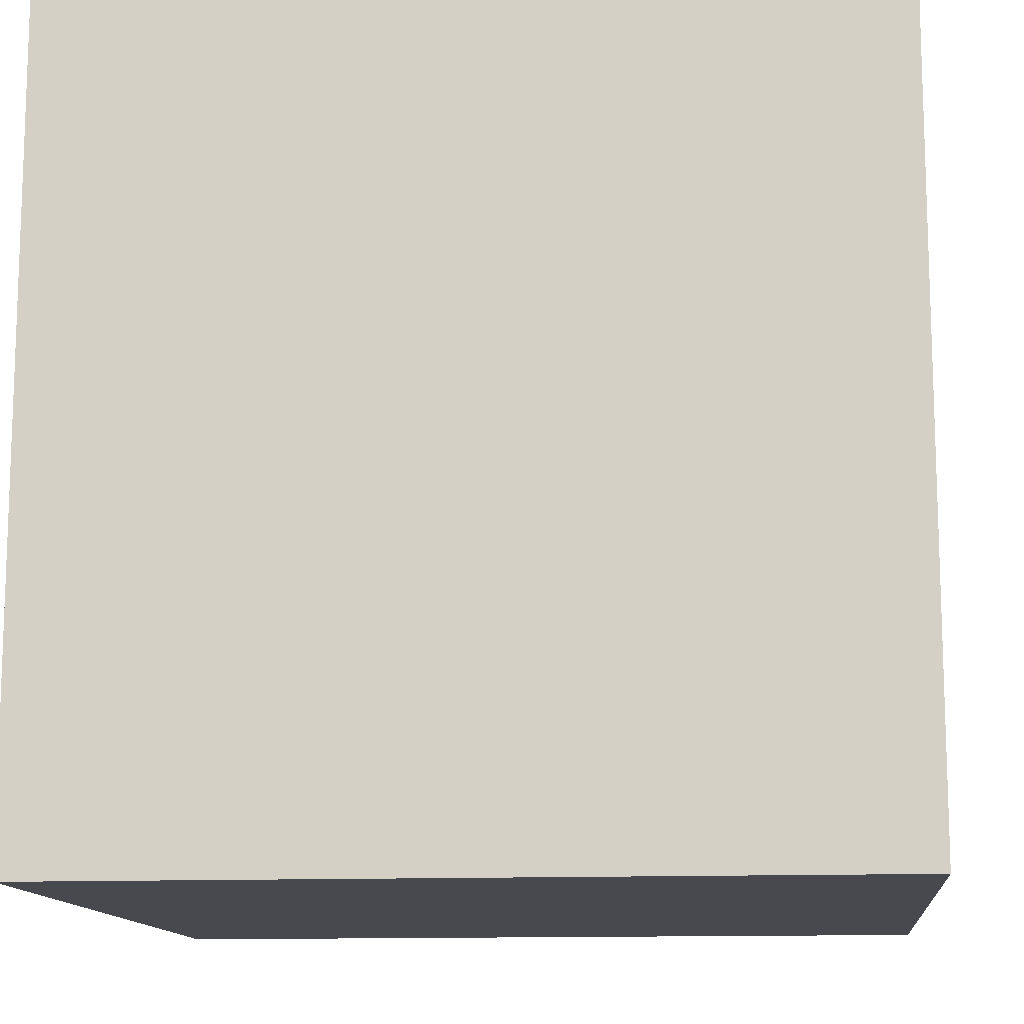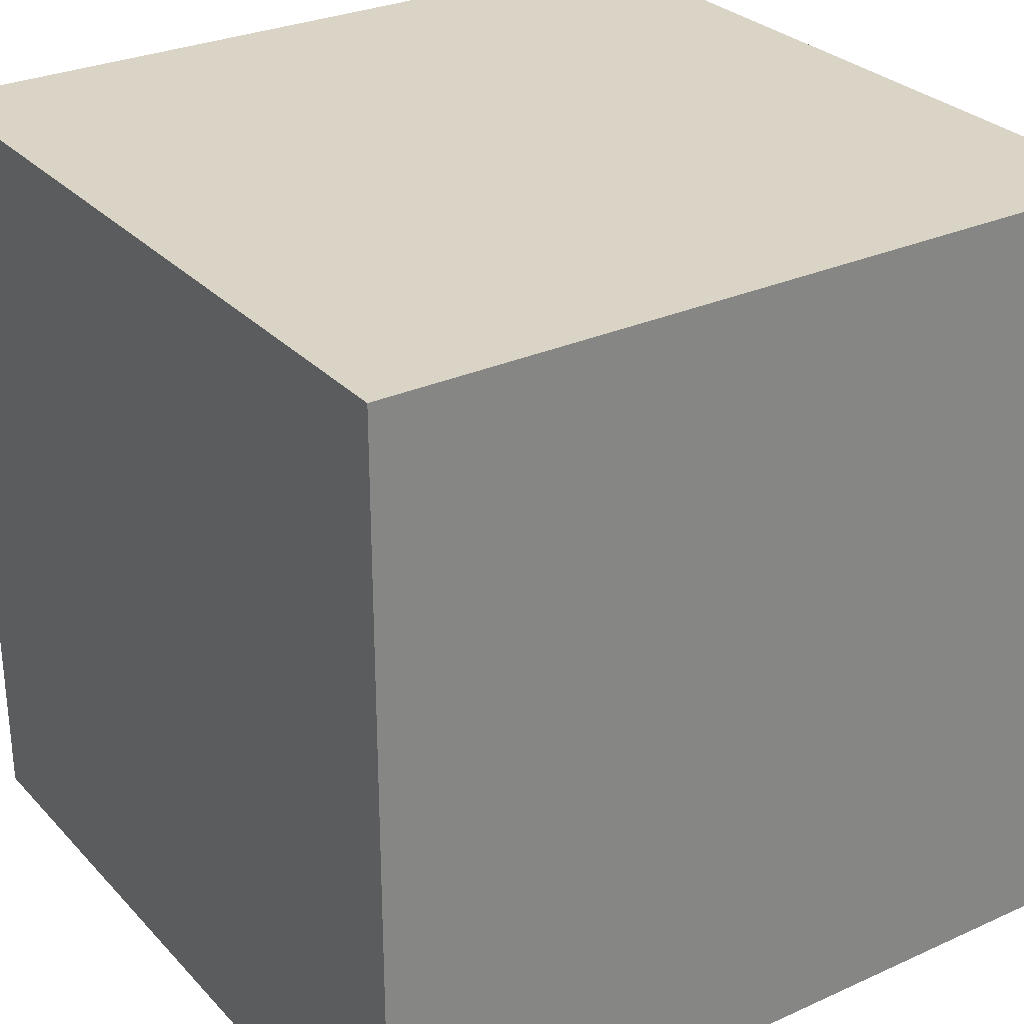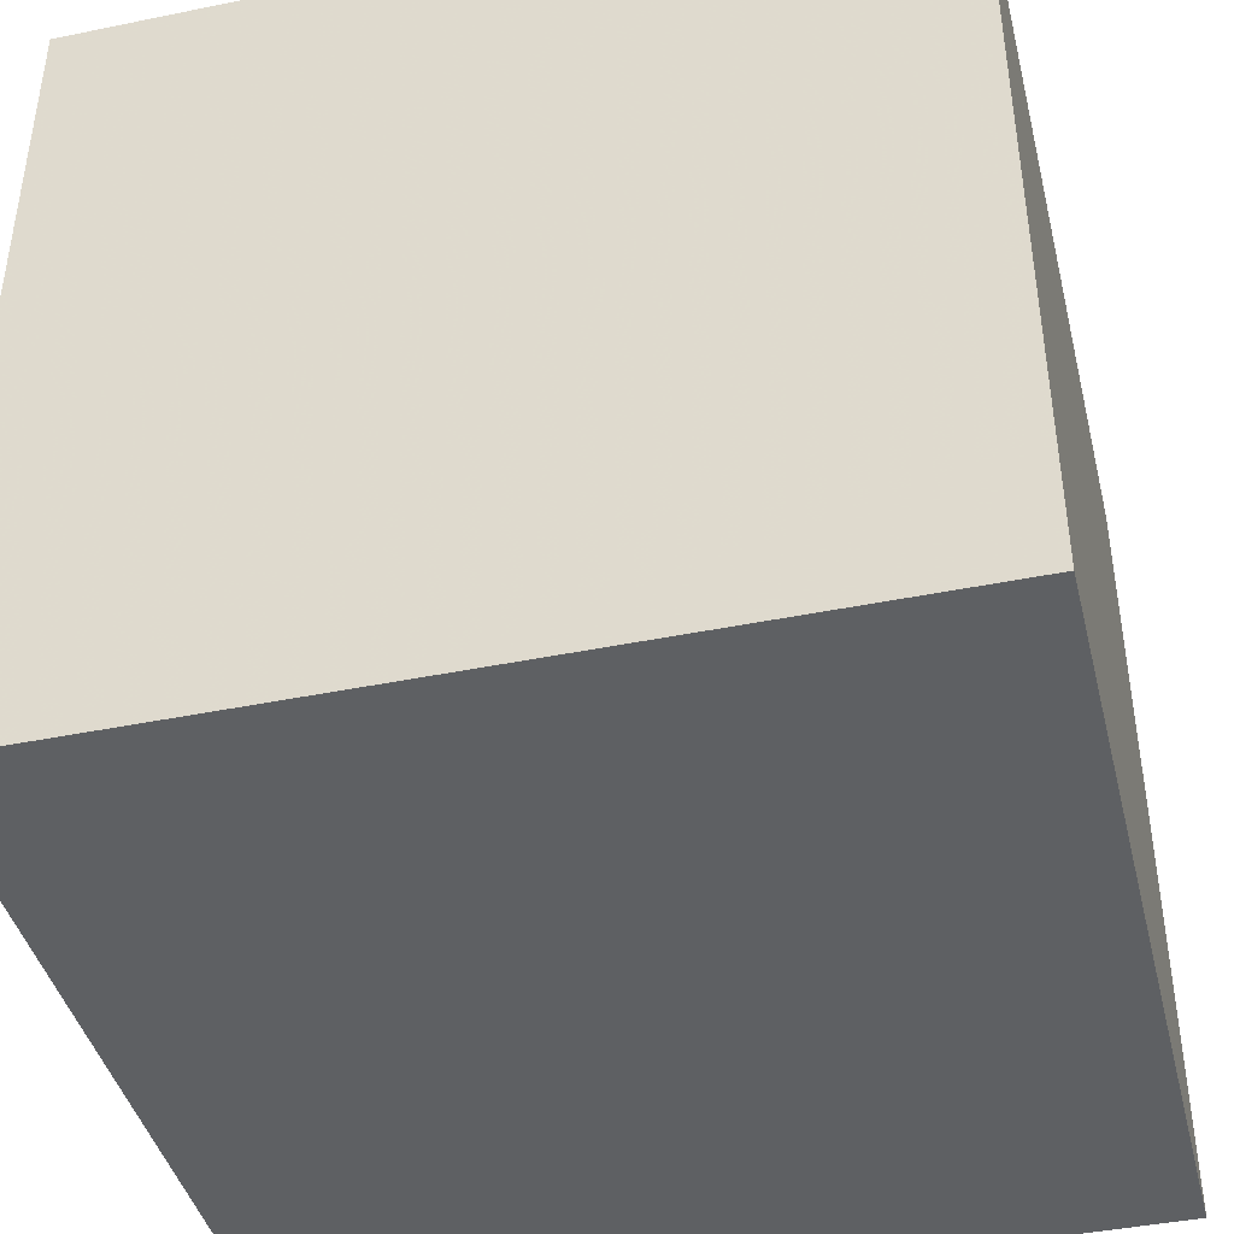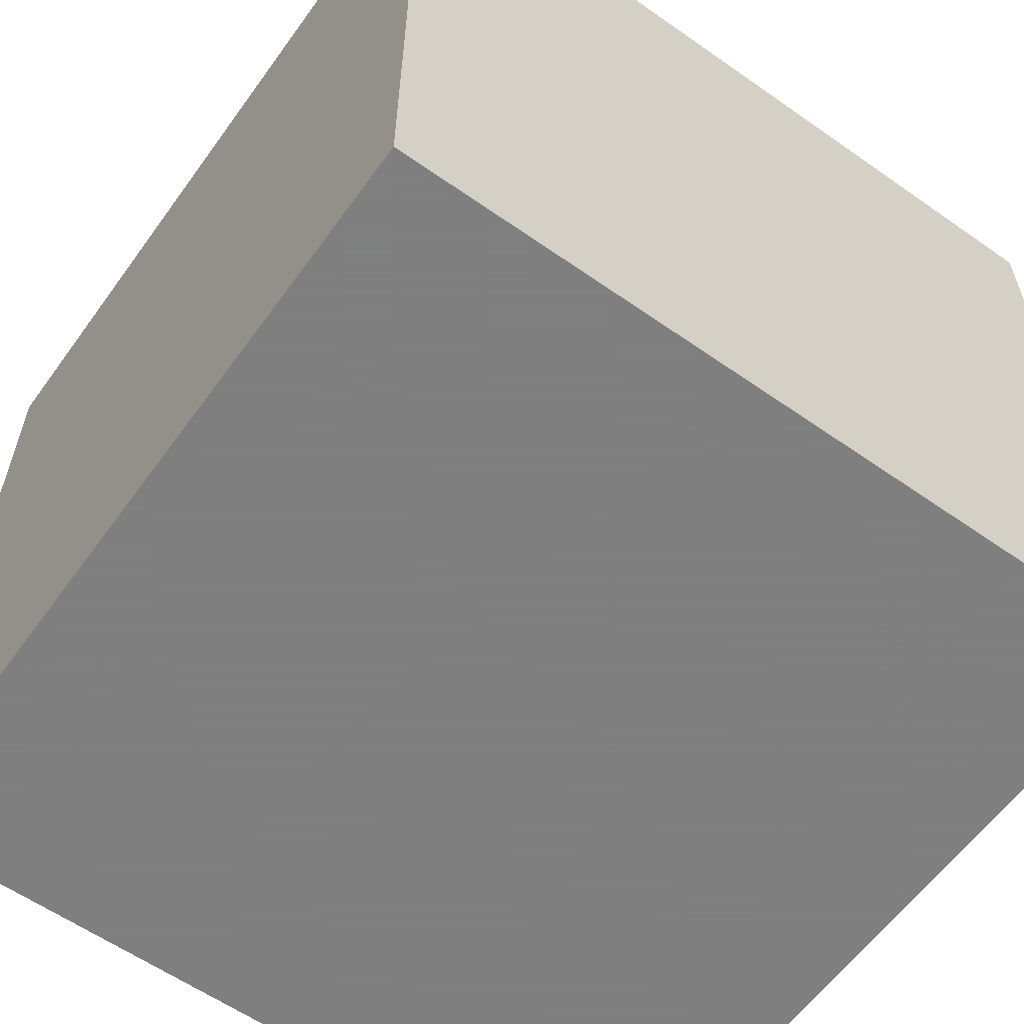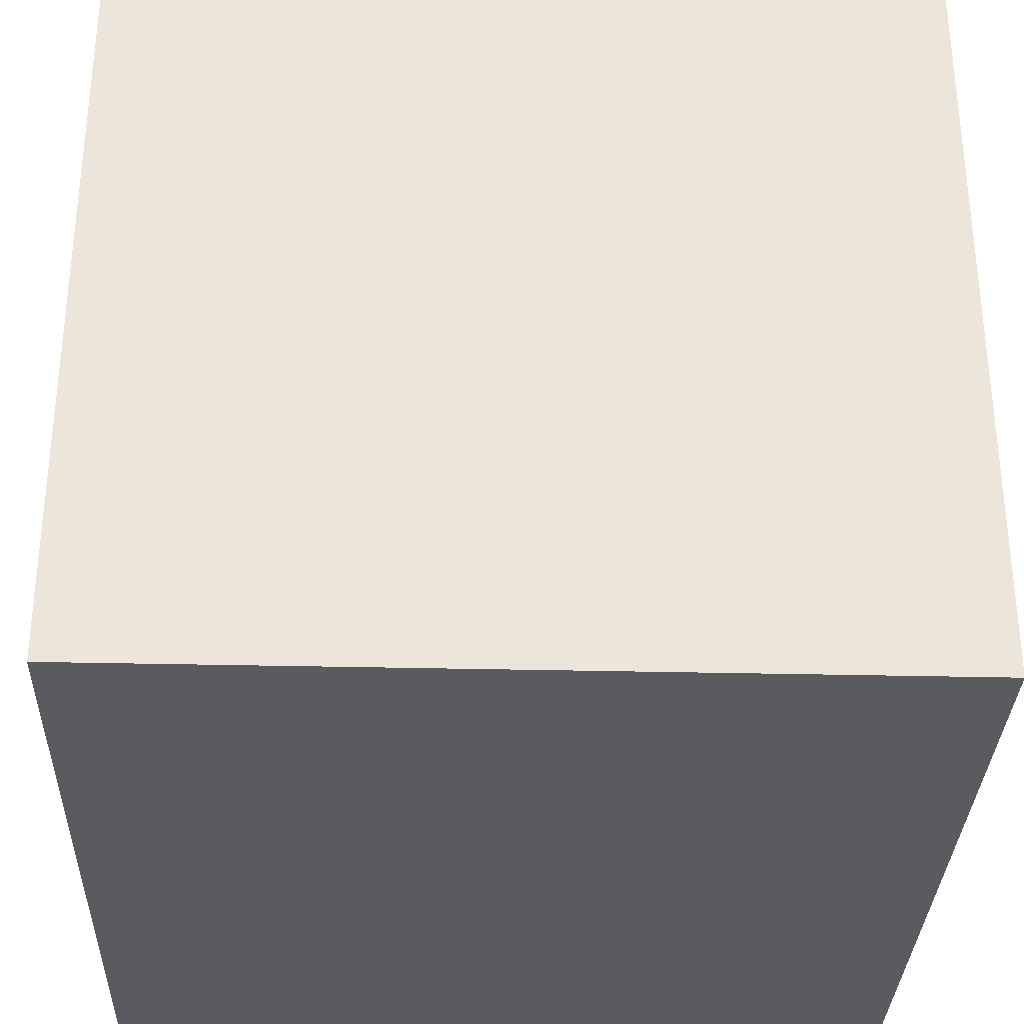
<metadata>
{"format":"obj","ext":"obj","renderer":"f3d","projection":"perspective","resolution":1024,"background":"white","views":[{"elev":-12.6,"azim":-84.2,"up":"+Y"},{"elev":28.9,"azim":56.1,"up":"+Z"},{"elev":-42.3,"azim":103.8,"up":"+Y"},{"elev":-59.9,"azim":54.3,"up":"+Z"},{"elev":-32.1,"azim":178.1,"up":"+Y"}]}
</metadata>
<code>
o apple_96
v 0.75 1.5 0.6877
v 0.75 1.4 0.6877
v 0.5535 1.5 0.6875
v 0.5535 1.4 0.6875
v 0.7891 1.5 0.672
v 1.036 1.5 0.4705
v 1.036 1.4 0.4705
v 1.128 1.5 0.446
v 1.128 1.4 0.446
v 0.5349 1.5 -0.1244
v 0.5349 1.4 -0.1244
v 1.054 1.5 0.541
v 0.8753 1.5 0.6273
v 0.8313 1.5 0.6551
v 0.8313 1.4 0.6551
v 1.103 1.5 0.5728
v 1.103 1.4 0.5728
v 1.156 1.5 0.2935
v -0.6641 -0.4948 1.5
v -0.7812 -1.5 -0.1823
v -0.599 -1.5 1.172
v -1.042 -1.5 -0.5208
v -0.625 -1.5 -1.211
v -1.042 -1.5 0.7292
v -0.9896 1.263 1.5
v -0.5273 1.5 0.402
v -0.3451 -1.146 -1.5
v -1.003 -1.139 1.5
v 1.129 1.5 0.5536
v 0.2848 1.5 0.3957
v 0.2848 1.4 0.3957
v 0.9266 1.5 0.5827
v 0.9976 1.5 0.469
v 0.9976 1.4 0.469
v 1.231 1.5 0.4644
v 1.231 1.4 0.4644
v 0.1823 -0.7812 1.5
v 0.1432 0.4036 -1.5
v 0.5469 0.4427 1.5
v 0.4427 -0.1562 1.5
v 0.9798 0.9017 -1.5
v 0.651 1.146 1.5
v 0.3125 -0.4036 -1.5
v 0.2083 -1.5 -0.8333
v 0.3125 -1.5 0.2344
v 0.5729 -1.5 1.146
v 0.05208 -1.5 1.276
v 0.1302 -1.5 -1.5
v 0.2083 -1.5 -1.25
v 0.6641 -1.5 -0.5208
v 0.1562 -1.5 1.5
v -0.1302 1.5 -1.081
v -0.03255 1.5 -0.1823
v 0.8073 1.5 0.9961
v 0.3284 1.5 0.5136
v 0.1562 1.5 -1.5
v 0.5729 1.5 -0.3646
v 0.1562 1.5 1.5
v -0.02604 1.5 0.9635
v 0.3056 1.5 0.187
v 0.3128 1.5 0.4788
v 0.2604 -1.211 1.5
v 1.084 1.5 0.4009
v 1.009 1.5 0.4754
v 0.3358 1.5 0.1261
v 0.4236 1.5 0.6209
v -0.1562 0.4427 1.5
v -0.1562 -0.07812 1.5
v -0.1302 -1.5 0.3125
v -0.2865 -1.5 -0.5729
v -0.05208 0.9896 1.5
v 1.116 1.5 0.5552
v 0.2974 1.5 0.4447
v 0.2974 1.4 0.4447
v 1.091 1.5 -0.1101
v 0.5132 1.5 -0.09618
v 1.006 1.5 -0.1816
v 1.294 1.5 0.4849
v 1.113 1.5 0.6031
v 1.145 1.5 -0.02767
v 1.021 1.5 0.4818
v 1.021 1.4 0.4818
v 1.306 1.5 0.5055
v 1.306 1.4 0.5055
v 1.194 1.5 0.447
v 1.194 1.4 0.447
v 0.6787 1.4 0.7
v 0.9375 -1.12 -1.5
v 1.198 -0.7292 1.5
v 1.172 0.3646 1.5
v 1.25 -0.2083 -1.5
v 1.224 -0.1562 1.5
v 1.185 1.016 1.5
v 1.25 -1.5 0.2083
v 1.5 -1.5 1.5
v 1.302 -1.5 -0.638
v 1.5 -1.5 -1.5
v 1.016 -1.5 -1.211
v 1.302 1.5 -0.1302
v 1.094 1.5 -0.9245
v 1.162 1.5 0.5683
v 0.8956 1.5 -0.2276
v 0.9266 1.4 0.5827
v 0.3284 1.4 0.5136
v 1.212 1.5 0.4554
v 0.3847 1.5 0.06283
v 0.3847 1.4 0.06283
v 1.103 1.5 0.6519
v 0.5719 1.5 -0.1576
v 1.133 1.5 0.3376
v 1.133 1.4 0.3376
v 0.2787 1.5 0.3236
v 1.108 1.5 0.588
v 1.247 1.5 0.5606
v 1.247 1.4 0.5606
v 0.6633 1.5 -0.2105
v 0.6633 1.4 -0.2105
v 1.094 1.5 0.5771
v 1.094 1.4 0.5771
v 1.103 1.5 0.5613
v 0.486 1.5 -0.06105
v 0.486 1.4 -0.06105
v 1.182 1.5 0.07786
v 1.282 1.5 0.5371
v 1.282 1.4 0.5371
v 0.393 1.5 0.5972
v 0.393 1.4 0.5972
v -0.625 0.3906 1.5
v -0.4362 1.159 -1.5
v -0.4948 1.146 1.5
v -0.5729 -1.5 0.5208
v -1.5 -0.8333 1.5
v -1.5 -0.7292 1.042
v -1.5 0.4557 0.4427
v -1.5 0.4167 0
v -1.5 0.3385 1.055
v -1.5 0.1562 -0.4687
v -1.5 -0.1302 -1.5
v -1.5 0.599 -1.25
v -1.5 0.1302 1.5
v -1.5 0.01302 -1.003
v -1.5 -0 0.4687
v -1.5 -0.1823 1.146
v -1.5 1.289 0.3906
v -1.5 1.172 -0.3646
v -1.5 -0.625 -1.042
v -1.5 -0.5208 0.5729
v -1.5 -0.4427 0.07812
v -1.5 -0.4687 -0.4167
v -1.5 -1.5 0.1042
v -1.5 -1.5 1.5
v -1.5 -1.5 -1.5
v -1.5 0.6641 -0.651
v -1.5 1.5 -1.5
v -1.5 1.5 -0.1042
v -1.5 -1.198 -0.651
v -1.5 -1.198 0.3125
v -1.5 -1.198 -0.1823
v -1.5 0.9115 0.625
v -1.5 1.5 1.5
v 1.097 1.5 0.6305
v 1.097 1.4 0.6305
v 1.162 1.4 0.5683
v 0.4539 1.5 0.009601
v 0.4539 1.4 0.009601
v 1.129 1.4 0.5536
v 1.187 1.5 0.1437
v 0.7812 -0.5208 1.5
v 0.7812 -1.5 -0.02604
v 0.628 1.5 0.7002
v 0.2787 1.4 0.3236
v 1.13 1.5 -0.05802
v 1.13 1.4 -0.05802
v 1.107 1.5 0.4582
v 1.054 1.4 0.541
v 1.006 1.4 -0.1816
v 1.354 1.5 0.3125
v 1.182 1.4 0.07786
v 1.113 1.4 0.6031
v 1.073 1.5 0.6844
v 1.073 1.4 0.6844
v 0.9451 1.4 -0.2118
v 1.5 -1.029 0.4036
v 1.5 -0.708 1.11
v 1.5 -1.172 -0.3809
v 1.5 -0.4883 -1.237
v 1.5 1.019 -0.8659
v 1.5 0.1562 -1.5
v 1.5 -0.1302 1.5
v 1.5 -0.2083 0.4167
v 1.5 -0.2083 -0.3906
v 1.5 0.9375 0.2604
v 1.5 0.9375 1.12
v 1.5 1.5 -1.5
v 1.5 -1.5 -0.1302
v 1.5 1.5 1.5
v 1.5 1.5 -0.1302
v 1.284 1.5 0.4767
v 0.4216 1.5 0.02958
v 0.9755 1.5 0.5194
v 1.305 1.5 0.493
v 1.305 1.4 0.493
v -0.9245 -0.4948 -1.5
v -1.198 0.1823 1.5
v -1.224 -0.4427 1.5
v -1.146 -1.5 0.1823
v -1.113 0.6445 -1.5
v -1.198 0.651 1.5
v -1.204 1.5 0.7292
v -1.159 1.5 -0.3516
v 0.3358 1.4 0.1261
v 0.5719 1.4 -0.1576
v 0.8086 1.5 -0.2387
v 0.8086 1.4 -0.2387
v 0.7365 1.5 -0.2326
v 1.084 1.4 0.4009
v 0.7365 1.4 -0.2326
v 1.102 1.5 0.5443
v 1.102 1.4 0.5443
v 1.226 1.5 0.5665
v 1.226 1.4 0.5665
v -0.3906 -1.107 1.5
v 1.077 1.5 0.6933
v 1.077 1.4 0.6933
v 0.628 1.4 0.7002
v 0.2897 1.5 0.2366
v 0.8594 -1.5 0.625
v 0.6787 1.5 0.7
v 0.9451 1.5 -0.2118
v 1.116 1.4 0.5552
v 1.156 1.4 0.2935
v 1.091 1.4 -0.1101
v 1.021 1.5 0.4534
v 1.021 1.4 0.4534
v 1.184 1.5 0.1917
v 0.4216 1.4 0.02958
v 1.184 1.4 0.1917
v 0.3056 1.4 0.187
v 1.264 1.5 0.5489
v 0.8753 1.4 0.6273
v 1.107 1.4 0.4582
v 1.284 1.4 0.4767
v 0.8956 1.4 -0.2276
v 0.2897 1.4 0.2366
v 1.103 1.4 0.6519
v 0.9755 1.4 0.5194
v 1.159 1.5 -0.00159
v 1.159 1.4 -0.00159
v 0.4563 1.5 0.6461
v 0.4563 1.4 0.6461
v 1.187 1.4 0.1437
v 0.5049 1.5 0.6668
f 28 132 151
f 132 133 151
f 151 222 28
f 28 205 132
f 150 24 151
f 140 133 132
f 151 24 21
f 51 222 151
f 205 140 132
f 140 143 133
f 151 157 150
f 21 51 151
f 28 19 205
f 133 157 151
f 150 206 24
f 21 47 51
f 51 62 222
f 143 147 133
f 222 19 28
f 133 147 157
f 157 158 150
f 206 131 24
f 205 204 140
f 24 131 21
f 140 136 143
f 147 158 157
f 150 22 206
f 19 204 205
f 143 142 147
f 147 148 158
f 158 156 150
f 131 47 21
f 62 37 222
f 19 128 204
f 204 208 140
f 160 136 140
f 136 142 143
f 156 152 150
f 206 20 131
f 131 69 47
f 47 46 51
f 37 19 222
f 208 160 140
f 152 22 150
f 22 20 206
f 51 95 62
f 142 148 147
f 136 134 142
f 148 149 158
f 20 69 131
f 69 46 47
f 46 95 51
f 37 68 19
f 19 68 128
f 149 156 158
f 69 45 46
f 128 208 204
f 160 159 136
f 62 168 37
f 208 25 160
f 159 134 136
f 142 135 148
f 149 146 156
f 45 227 46
f 95 89 62
f 37 40 68
f 68 67 128
f 134 135 142
f 146 152 156
f 152 23 22
f 22 70 20
f 20 70 69
f 89 168 62
f 168 40 37
f 128 25 208
f 148 137 149
f 227 95 46
f 128 130 25
f 135 137 148
f 149 141 146
f 23 70 22
f 70 45 69
f 67 71 128
f 159 135 134
f 137 141 149
f 40 67 68
f 71 130 128
f 160 144 159
f 169 227 45
f 40 39 67
f 70 50 45
f 183 184 95
f 159 144 135
f 135 153 137
f 50 169 45
f 94 95 227
f 168 92 40
f 27 152 203
f 89 92 168
f 130 160 25
f 160 155 144
f 146 138 152
f 23 44 70
f 44 50 70
f 169 94 227
f 95 189 89
f 59 209 160
f 209 155 160
f 144 153 135
f 141 138 146
f 203 152 138
f 23 49 44
f 184 189 95
f 189 92 89
f 92 39 40
f 39 71 67
f 26 209 59
f 144 145 153
f 190 184 183
f 92 90 39
f 130 58 160
f 153 141 137
f 152 48 23
f 94 195 95
f 71 58 130
f 59 160 58
f 210 155 209
f 207 203 138
f 27 48 152
f 48 49 23
f 183 95 195
f 39 42 71
f 26 210 209
f 153 139 141
f 43 27 203
f 169 96 94
f 185 183 195
f 191 190 183
f 53 26 59
f 38 43 203
f 50 96 169
f 39 93 42
f 155 145 144
f 145 154 153
f 139 138 141
f 189 90 92
f 90 93 39
f 42 58 71
f 49 50 44
f 96 195 94
f 192 190 191
f 192 184 190
f 193 189 184
f 54 59 58
f 53 59 112
f 53 210 26
f 154 139 153
f 38 203 207
f 88 48 27
f 49 98 50
f 187 192 191
f 192 193 184
f 59 55 61
f 30 112 59
f 59 61 73
f 59 73 30
f 53 112 226
f 53 226 60
f 139 154 138
f 43 88 27
f 191 183 185
f 189 196 90
f 59 66 126
f 59 126 55
f 53 60 65
f 155 154 145
f 207 138 154
f 50 98 96
f 193 196 189
f 196 93 90
f 170 59 54
f 59 170 3
f 249 66 59
f 59 3 252
f 59 252 249
f 53 65 106
f 121 76 53
f 199 164 121
f 53 106 199
f 53 199 121
f 76 57 53
f 52 53 57
f 52 210 53
f 48 98 49
f 228 170 54
f 57 76 10
f 57 10 109
f 100 52 57
f 210 154 155
f 48 97 98
f 96 97 195
f 57 109 116
f 57 116 215
f 129 38 207
f 88 97 48
f 185 195 97
f 42 196 58
f 5 1 228
f 102 229 57
f 57 215 213
f 57 213 102
f 52 154 210
f 41 38 129
f 41 43 38
f 186 191 185
f 93 196 42
f 54 58 196
f 5 228 54
f 54 32 13
f 14 5 54
f 13 14 54
f 100 57 229
f 98 97 96
f 186 185 97
f 187 191 186
f 32 54 118
f 12 200 32
f 32 118 12
f 77 99 229
f 120 16 113
f 120 113 79
f 29 72 120
f 196 101 29
f 161 118 54
f 29 120 79
f 196 29 79
f 196 79 108
f 180 161 54
f 196 108 223
f 223 180 54
f 223 54 196
f 81 64 33
f 200 12 81
f 81 33 200
f 77 75 99
f 100 229 99
f 41 91 43
f 91 88 43
f 72 218 120
f 124 239 114
f 196 83 124
f 220 101 196
f 196 124 114
f 114 220 196
f 99 75 172
f 177 105 35
f 201 83 177
f 177 35 198
f 78 201 177
f 177 198 78
f 99 172 80
f 56 52 100
f 154 129 207
f 56 41 129
f 197 192 187
f 196 193 192
f 197 177 83
f 105 177 18
f 85 105 18
f 18 8 85
f 99 80 247
f 99 247 123
f 197 100 99
f 194 56 100
f 56 154 52
f 56 129 154
f 194 41 56
f 188 91 41
f 97 88 91
f 188 187 186
f 194 197 187
f 197 196 192
f 197 83 196
f 99 18 177
f 63 233 6
f 8 18 110
f 110 63 6
f 6 174 8
f 110 6 8
f 194 100 197
f 194 188 41
f 188 97 91
f 188 186 97
f 194 187 188
f 197 99 177
f 99 123 167
f 235 18 99
f 99 167 235
f 242 84 202
f 84 242 125
f 78 198 242
f 242 202 78
f 83 201 202
f 202 84 83
f 84 125 83
f 242 36 125
f 201 78 202
f 124 83 125
f 198 35 36
f 36 242 198
f 36 115 125
f 239 124 125
f 125 115 239
f 35 105 36
f 36 221 115
f 114 239 115
f 86 36 105
f 105 85 86
f 221 36 163
f 115 221 114
f 163 36 86
f 85 8 86
f 101 220 221
f 221 163 101
f 220 114 221
f 163 86 166
f 9 86 8
f 163 166 101
f 86 9 166
f 8 174 9
f 29 101 166
f 241 166 9
f 241 9 174
f 166 230 29
f 241 219 166
f 72 29 230
f 166 219 230
f 241 175 219
f 174 6 7
f 7 241 174
f 230 219 72
f 7 175 241
f 219 175 119
f 218 72 219
f 7 82 175
f 219 119 17
f 119 175 12
f 12 118 119
f 6 233 234
f 234 7 6
f 120 218 219
f 219 17 120
f 234 82 7
f 175 82 12
f 119 179 17
f 118 161 119
f 233 63 234
f 17 16 120
f 34 82 234
f 81 12 82
f 162 179 119
f 113 16 17
f 17 179 113
f 162 119 161
f 216 234 63
f 64 81 82
f 82 34 64
f 165 34 234
f 245 179 162
f 79 113 179
f 216 231 234
f 33 64 34
f 165 244 34
f 234 173 165
f 179 245 79
f 162 181 245
f 161 180 181
f 181 162 161
f 231 216 111
f 231 237 234
f 63 110 111
f 111 216 63
f 200 33 34
f 34 246 200
f 238 244 165
f 34 244 171
f 237 173 234
f 173 182 165
f 108 79 245
f 224 245 181
f 231 111 18
f 237 231 235
f 110 18 111
f 103 246 34
f 60 226 244
f 244 238 60
f 211 238 165
f 171 2 34
f 171 244 226
f 226 112 171
f 173 237 251
f 176 182 173
f 243 165 182
f 245 224 108
f 180 223 224
f 224 181 180
f 18 235 231
f 235 167 237
f 246 103 32
f 32 200 246
f 240 103 34
f 238 211 65
f 65 60 238
f 107 211 165
f 171 4 2
f 2 15 34
f 173 251 178
f 251 237 167
f 77 229 182
f 182 176 77
f 176 173 232
f 165 243 214
f 229 102 243
f 243 182 229
f 223 108 224
f 13 32 103
f 103 240 13
f 34 15 240
f 211 107 65
f 236 107 165
f 4 171 104
f 225 2 4
f 5 14 15
f 15 2 5
f 112 30 31
f 31 171 112
f 248 173 178
f 178 251 123
f 167 123 251
f 176 232 77
f 232 173 172
f 172 75 232
f 165 214 117
f 102 213 214
f 214 243 102
f 240 15 13
f 106 65 107
f 199 106 107
f 107 236 199
f 236 165 199
f 4 104 127
f 171 74 104
f 87 2 225
f 3 170 225
f 225 4 3
f 2 1 5
f 14 13 15
f 31 74 171
f 80 172 173
f 173 248 80
f 123 247 248
f 248 178 123
f 75 77 232
f 212 165 117
f 217 117 214
f 213 215 214
f 164 199 165
f 127 250 4
f 55 126 127
f 127 104 55
f 104 74 61
f 61 55 104
f 2 87 228
f 228 1 2
f 170 228 87
f 87 225 170
f 30 73 74
f 74 31 30
f 248 247 80
f 11 165 212
f 212 117 109
f 215 116 117
f 117 217 215
f 217 214 215
f 121 164 165
f 165 122 121
f 66 249 250
f 250 127 66
f 4 250 252
f 252 3 4
f 127 126 66
f 74 73 61
f 165 11 122
f 11 212 10
f 116 109 117
f 109 10 212
f 249 252 250
f 76 121 122
f 122 11 76
f 11 10 76

</code>
